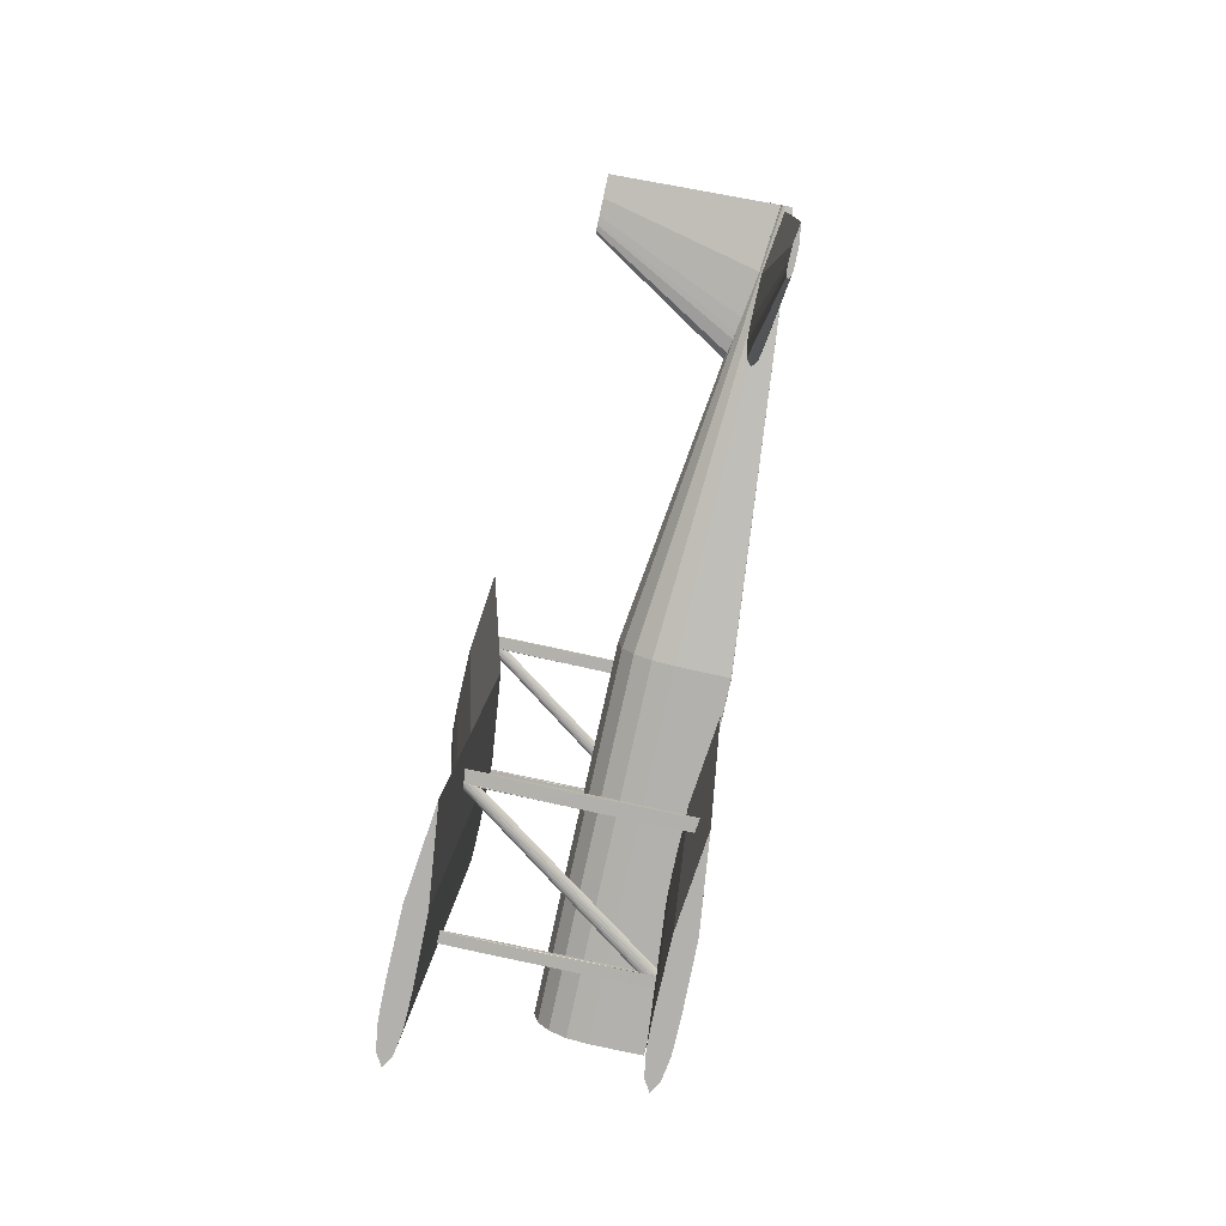
<metadata>
{"format":"obj","ext":"obj","renderer":"f3d","projection":"perspective","resolution":1024,"background":"white","views":[{"elev":-79.3,"azim":77.7,"up":"+Y"}]}
</metadata>
<code>
o m1125
v 0.1395 0.5 0.03556
v 0.15 0.5 0.04205
v 0.1606 0.5 0.04367
v 0.1711 0.5 0.0453
v 0.1817 0.5 0.04571
v 0.2028 0.5 0.04611
v 0.2661 0.5 0.0453
v 0.3506 0.5 0.03556
v 0.2661 0.5 0.02581
v 0.2028 0.5 0.025
v 0.1817 0.5 0.02541
v 0.1711 0.5 0.02581
v 0.1606 0.5 0.02744
v 0.15 0.5 0.02906
v 0.1395 0.9486 0.06194
v 0.15 0.9486 0.06844
v 0.1606 0.9486 0.07006
v 0.1711 0.9486 0.07169
v 0.1817 0.9486 0.07209
v 0.2028 0.9486 0.0725
v 0.2661 0.9486 0.07169
v 0.3506 0.9486 0.06194
v 0.2661 0.9486 0.0522
v 0.2028 0.9486 0.05139
v 0.1817 0.9486 0.0518
v 0.1711 0.9486 0.0522
v 0.1606 0.9486 0.05382
v 0.15 0.9486 0.05545
v 0.1395 0.05139 0.06194
v 0.15 0.05139 0.06844
v 0.1606 0.05139 0.07006
v 0.1711 0.05139 0.07169
v 0.1817 0.05139 0.07209
v 0.2028 0.05139 0.0725
v 0.2661 0.05139 0.07169
v 0.3506 0.05139 0.06194
v 0.2661 0.05139 0.0522
v 0.2028 0.05139 0.05139
v 0.1817 0.05139 0.0518
v 0.1711 0.05139 0.0522
v 0.1606 0.05139 0.05382
v 0.15 0.05139 0.05545
v 0.1263 0.5 0.2374
v 0.1368 0.5 0.2439
v 0.1474 0.5 0.2455
v 0.1579 0.5 0.2472
v 0.1685 0.5 0.2476
v 0.1896 0.5 0.248
v 0.2529 0.5 0.2472
v 0.3374 0.5 0.2374
v 0.2529 0.5 0.2277
v 0.1896 0.5 0.2269
v 0.1685 0.5 0.2273
v 0.1579 0.5 0.2277
v 0.1474 0.5 0.2293
v 0.1368 0.5 0.2309
v 0.1263 0.975 0.2638
v 0.1368 0.975 0.2703
v 0.1474 0.975 0.2719
v 0.1579 0.975 0.2736
v 0.1685 0.975 0.274
v 0.1896 0.975 0.2744
v 0.2529 0.975 0.2736
v 0.3374 0.975 0.2638
v 0.2529 0.975 0.2541
v 0.1896 0.975 0.2533
v 0.1685 0.975 0.2537
v 0.1579 0.975 0.2541
v 0.1474 0.975 0.2557
v 0.1368 0.975 0.2573
v 0.1263 0.025 0.2638
v 0.1368 0.025 0.2703
v 0.1474 0.025 0.2719
v 0.1579 0.025 0.2736
v 0.1685 0.025 0.274
v 0.1896 0.025 0.2744
v 0.2529 0.025 0.2736
v 0.3374 0.025 0.2638
v 0.2529 0.025 0.2541
v 0.1896 0.025 0.2533
v 0.1685 0.025 0.2537
v 0.1579 0.025 0.2541
v 0.1474 0.025 0.2557
v 0.1368 0.025 0.2573
v 0.6465 0.5 0.0791
v 0.654 0.5 0.08457
v 0.6614 0.5 0.08594
v 0.6688 0.5 0.08731
v 0.6762 0.5 0.08765
v 0.691 0.5 0.08799
v 0.7355 0.5 0.08731
v 0.7948 0.5 0.0791
v 0.7355 0.5 0.07089
v 0.691 0.5 0.0702
v 0.6762 0.5 0.07054
v 0.6688 0.5 0.07089
v 0.6614 0.5 0.07225
v 0.654 0.5 0.07362
v 0.7474 0.7136 0.0791
v 0.7498 0.7136 0.08083
v 0.7521 0.7136 0.08126
v 0.7544 0.7136 0.08169
v 0.7568 0.7136 0.0818
v 0.7615 0.7136 0.08191
v 0.7755 0.7136 0.08169
v 0.7943 0.7136 0.0791
v 0.7755 0.7136 0.0765
v 0.7615 0.7136 0.07629
v 0.7568 0.7136 0.07639
v 0.7544 0.7136 0.0765
v 0.7521 0.7136 0.07693
v 0.7498 0.7136 0.07737
v 0.7474 0.2864 0.0791
v 0.7498 0.2864 0.08083
v 0.7521 0.2864 0.08126
v 0.7544 0.2864 0.08169
v 0.7568 0.2864 0.0818
v 0.7615 0.2864 0.08191
v 0.7755 0.2864 0.08169
v 0.7943 0.2864 0.0791
v 0.7755 0.2864 0.0765
v 0.7615 0.2864 0.07629
v 0.7568 0.2864 0.07639
v 0.7544 0.2864 0.0765
v 0.7521 0.2864 0.07693
v 0.7498 0.2864 0.07737
v 0.025 0.5001 0.03965
v 0.025 0.5001 0.03974
v 0.025 0.5 0.03978
v 0.025 0.4999 0.03974
v 0.025 0.4999 0.03965
v 0.025 0.4999 0.03951
v 0.025 0.5001 0.03951
v 0.02674 0.5519 0.08862
v 0.02674 0.5482 0.1095
v 0.02674 0.5374 0.126
v 0.02674 0.5208 0.1368
v 0.02674 0.5 0.1405
v 0.02674 0.4792 0.1368
v 0.02674 0.4626 0.126
v 0.02674 0.4518 0.1095
v 0.02674 0.4481 0.08862
v 0.02674 0.4481 0.03721
v 0.02674 0.4483 0.03689
v 0.02674 0.4486 0.03675
v 0.02674 0.4639 0.03671
v 0.02674 0.5514 0.03675
v 0.02674 0.5517 0.03689
v 0.02674 0.5519 0.03721
v 0.1757 0.5519 0.08865
v 0.1757 0.5482 0.1095
v 0.1757 0.5374 0.126
v 0.1757 0.5209 0.1368
v 0.1757 0.5 0.1406
v 0.1757 0.4791 0.1368
v 0.1757 0.4626 0.126
v 0.1757 0.4518 0.1095
v 0.1757 0.4481 0.08865
v 0.1757 0.4481 0.03721
v 0.1757 0.4482 0.03689
v 0.1757 0.4486 0.03675
v 0.1757 0.4638 0.03671
v 0.1757 0.5514 0.03675
v 0.1757 0.5518 0.03689
v 0.1757 0.5519 0.03721
v 0.3865 0.5519 0.08803
v 0.3865 0.5482 0.1087
v 0.3865 0.5374 0.1251
v 0.3865 0.5209 0.1358
v 0.3865 0.5 0.1396
v 0.3865 0.4791 0.1358
v 0.3865 0.4626 0.1251
v 0.3865 0.4518 0.1087
v 0.3865 0.4481 0.08803
v 0.3865 0.4481 0.03699
v 0.3865 0.4482 0.03667
v 0.3865 0.4486 0.03654
v 0.3865 0.4639 0.0365
v 0.3865 0.5514 0.03654
v 0.3865 0.5518 0.03667
v 0.3865 0.5519 0.03699
v 0.7991 0.5052 0.07798
v 0.7991 0.5048 0.08007
v 0.7991 0.5037 0.08172
v 0.7991 0.5021 0.0828
v 0.7991 0.5 0.08318
v 0.7991 0.4979 0.0828
v 0.7991 0.4963 0.08172
v 0.7991 0.4952 0.08007
v 0.7991 0.4948 0.07798
v 0.7991 0.4948 0.07281
v 0.7991 0.4964 0.07279
v 0.7991 0.5051 0.07279
v 0.1652 0.7796 0.1571
v 0.1652 0.7794 0.1966
v 0.1652 0.7788 0.2301
v 0.1652 0.7779 0.2524
v 0.1652 0.7768 0.2603
v 0.1652 0.7758 0.2524
v 0.1652 0.7749 0.2301
v 0.1652 0.7743 0.1966
v 0.1652 0.7741 0.1571
v 0.1652 0.7743 0.1175
v 0.1652 0.7749 0.08405
v 0.1652 0.7758 0.06168
v 0.1652 0.7768 0.05382
v 0.1652 0.7779 0.06168
v 0.1652 0.7788 0.08405
v 0.1652 0.7794 0.1175
v 0.1757 0.7797 0.157
v 0.1757 0.7795 0.1969
v 0.1757 0.7789 0.2307
v 0.1757 0.7779 0.2532
v 0.1757 0.7768 0.2612
v 0.1757 0.7757 0.2532
v 0.1757 0.7748 0.2307
v 0.1757 0.7742 0.1969
v 0.1757 0.7739 0.157
v 0.1757 0.7742 0.1172
v 0.1757 0.7748 0.08341
v 0.1757 0.7757 0.06084
v 0.1757 0.7768 0.05292
v 0.1757 0.7779 0.06084
v 0.1757 0.7789 0.08341
v 0.1757 0.7795 0.1172
v 0.1764 0.7795 0.06725
v 0.1764 0.7793 0.07179
v 0.1764 0.7787 0.07565
v 0.1764 0.7778 0.07822
v 0.1764 0.7768 0.07912
v 0.1764 0.7758 0.07822
v 0.1764 0.775 0.07565
v 0.1764 0.7744 0.07179
v 0.1764 0.7742 0.06725
v 0.1764 0.7744 0.0627
v 0.1764 0.775 0.05885
v 0.1764 0.7758 0.05628
v 0.1764 0.7768 0.05537
v 0.1764 0.7778 0.05628
v 0.1764 0.7787 0.05885
v 0.1764 0.7793 0.0627
v 0.3015 0.7795 0.2458
v 0.3015 0.7793 0.2497
v 0.3015 0.7787 0.253
v 0.3015 0.7779 0.2551
v 0.3015 0.7768 0.2559
v 0.3015 0.7758 0.2551
v 0.3015 0.7749 0.253
v 0.3015 0.7743 0.2497
v 0.3015 0.7741 0.2458
v 0.3015 0.7743 0.242
v 0.3015 0.7749 0.2387
v 0.3015 0.7758 0.2365
v 0.3015 0.7768 0.2358
v 0.3015 0.7779 0.2365
v 0.3015 0.7787 0.2387
v 0.3015 0.7793 0.242
v 0.3005 0.7796 0.1529
v 0.3005 0.7794 0.1918
v 0.3005 0.7788 0.2247
v 0.3005 0.7779 0.2467
v 0.3005 0.7768 0.2544
v 0.3005 0.7758 0.2467
v 0.3005 0.7749 0.2247
v 0.3005 0.7743 0.1918
v 0.3005 0.774 0.1529
v 0.3005 0.7743 0.1141
v 0.3005 0.7749 0.08117
v 0.3005 0.7758 0.05918
v 0.3005 0.7768 0.05145
v 0.3005 0.7779 0.05918
v 0.3005 0.7788 0.08117
v 0.3005 0.7794 0.1141
v 0.3129 0.7797 0.1529
v 0.3129 0.7795 0.1921
v 0.3129 0.7789 0.2253
v 0.3129 0.7779 0.2476
v 0.3129 0.7768 0.2554
v 0.3129 0.7757 0.2476
v 0.3129 0.7748 0.2253
v 0.3129 0.7742 0.1921
v 0.3129 0.7739 0.1529
v 0.3129 0.7742 0.1137
v 0.3129 0.7748 0.08045
v 0.3129 0.7757 0.05824
v 0.3129 0.7768 0.05045
v 0.3129 0.7779 0.05824
v 0.3129 0.7789 0.08045
v 0.3129 0.7795 0.1137
v 0.1652 0.2259 0.1571
v 0.1652 0.2257 0.1966
v 0.1652 0.2251 0.2301
v 0.1652 0.2242 0.2524
v 0.1652 0.2232 0.2603
v 0.1652 0.2221 0.2524
v 0.1652 0.2212 0.2301
v 0.1652 0.2206 0.1966
v 0.1652 0.2204 0.1571
v 0.1652 0.2206 0.1175
v 0.1652 0.2212 0.08405
v 0.1652 0.2221 0.06168
v 0.1652 0.2232 0.05382
v 0.1652 0.2242 0.06168
v 0.1652 0.2251 0.08405
v 0.1652 0.2257 0.1175
v 0.1757 0.2261 0.157
v 0.1757 0.2258 0.1969
v 0.1757 0.2252 0.2307
v 0.1757 0.2243 0.2532
v 0.1757 0.2232 0.2612
v 0.1757 0.2221 0.2532
v 0.1757 0.2211 0.2307
v 0.1757 0.2205 0.1969
v 0.1757 0.2203 0.157
v 0.1757 0.2205 0.1172
v 0.1757 0.2211 0.08341
v 0.1757 0.2221 0.06084
v 0.1757 0.2232 0.05292
v 0.1757 0.2243 0.06084
v 0.1757 0.2252 0.08341
v 0.1757 0.2258 0.1172
v 0.1764 0.2258 0.06725
v 0.1764 0.2256 0.07179
v 0.1764 0.225 0.07565
v 0.1764 0.2242 0.07822
v 0.1764 0.2232 0.07912
v 0.1764 0.2222 0.07822
v 0.1764 0.2213 0.07565
v 0.1764 0.2207 0.07179
v 0.1764 0.2205 0.06725
v 0.1764 0.2207 0.0627
v 0.1764 0.2213 0.05885
v 0.1764 0.2222 0.05628
v 0.1764 0.2232 0.05537
v 0.1764 0.2242 0.05628
v 0.1764 0.225 0.05885
v 0.1764 0.2256 0.0627
v 0.3015 0.2259 0.2458
v 0.3015 0.2257 0.2497
v 0.3015 0.2251 0.253
v 0.3015 0.2242 0.2551
v 0.3015 0.2232 0.2559
v 0.3015 0.2221 0.2551
v 0.3015 0.2213 0.253
v 0.3015 0.2207 0.2497
v 0.3015 0.2205 0.2458
v 0.3015 0.2207 0.242
v 0.3015 0.2213 0.2387
v 0.3015 0.2221 0.2365
v 0.3015 0.2232 0.2358
v 0.3015 0.2242 0.2365
v 0.3015 0.2251 0.2387
v 0.3015 0.2257 0.242
v 0.3005 0.226 0.1529
v 0.3005 0.2257 0.1918
v 0.3005 0.2251 0.2247
v 0.3005 0.2242 0.2467
v 0.3005 0.2232 0.2544
v 0.3005 0.2221 0.2467
v 0.3005 0.2212 0.2247
v 0.3005 0.2206 0.1918
v 0.3005 0.2204 0.1529
v 0.3005 0.2206 0.1141
v 0.3005 0.2212 0.08117
v 0.3005 0.2221 0.05918
v 0.3005 0.2232 0.05145
v 0.3005 0.2242 0.05918
v 0.3005 0.2251 0.08117
v 0.3005 0.2257 0.1141
v 0.3129 0.2261 0.1529
v 0.3129 0.2258 0.1921
v 0.3129 0.2252 0.2253
v 0.3129 0.2243 0.2476
v 0.3129 0.2232 0.2554
v 0.3129 0.2221 0.2476
v 0.3129 0.2211 0.2253
v 0.3129 0.2205 0.1921
v 0.3129 0.2203 0.1529
v 0.3129 0.2205 0.1137
v 0.3129 0.2211 0.08045
v 0.3129 0.2221 0.05824
v 0.3129 0.2232 0.05045
v 0.3129 0.2243 0.05824
v 0.3129 0.2252 0.08045
v 0.3129 0.2258 0.1137
v 0.6432 0.5 0.08113
v 0.651 0.5048 0.08113
v 0.6588 0.506 0.08113
v 0.6666 0.5072 0.08113
v 0.6744 0.5075 0.08113
v 0.69 0.5078 0.08113
v 0.7367 0.5072 0.08113
v 0.7991 0.5 0.08113
v 0.7367 0.4928 0.08113
v 0.69 0.4922 0.08113
v 0.6744 0.4925 0.08113
v 0.6666 0.4928 0.08113
v 0.6588 0.494 0.08113
v 0.651 0.4952 0.08113
v 0.74 0.5 0.237
v 0.7427 0.5016 0.237
v 0.7453 0.502 0.237
v 0.748 0.5025 0.237
v 0.7507 0.5026 0.237
v 0.756 0.5027 0.237
v 0.7719 0.5025 0.237
v 0.7932 0.5 0.237
v 0.7719 0.4975 0.237
v 0.756 0.4973 0.237
v 0.7507 0.4974 0.237
v 0.748 0.4975 0.237
v 0.7453 0.498 0.237
v 0.7427 0.4984 0.237
v 0.1757 0.4974 0.07827
v 0.2069 0.4974 0.07827
v 0.2069 0.513 0.07827
v 0.1757 0.513 0.07827
v 0.1757 0.4974 0.1042
v 0.2069 0.4974 0.1042
v 0.2069 0.513 0.1042
v 0.1757 0.513 0.1042
f 1 16 15
f 2 17 16
f 3 18 17
f 4 19 18
f 5 20 19
f 6 21 20
f 7 22 21
f 8 23 22
f 9 24 23
f 10 25 24
f 11 26 25
f 12 27 26
f 13 28 27
f 14 15 28
f 1 2 16
f 2 3 17
f 3 4 18
f 4 5 19
f 5 6 20
f 6 7 21
f 7 8 22
f 8 9 23
f 9 10 24
f 10 11 25
f 11 12 26
f 12 13 27
f 13 14 28
f 14 1 15
f 1 29 30
f 2 30 31
f 3 31 32
f 4 32 33
f 5 33 34
f 6 34 35
f 7 35 36
f 8 36 37
f 9 37 38
f 10 38 39
f 11 39 40
f 12 40 41
f 13 41 42
f 14 42 29
f 1 30 2
f 2 31 3
f 3 32 4
f 4 33 5
f 5 34 6
f 6 35 7
f 7 36 8
f 8 37 9
f 9 38 10
f 10 39 11
f 11 40 12
f 12 41 13
f 13 42 14
f 14 29 1
f 43 58 57
f 44 59 58
f 45 60 59
f 46 61 60
f 47 62 61
f 48 63 62
f 49 64 63
f 50 65 64
f 51 66 65
f 52 67 66
f 53 68 67
f 54 69 68
f 55 70 69
f 56 57 70
f 43 44 58
f 44 45 59
f 45 46 60
f 46 47 61
f 47 48 62
f 48 49 63
f 49 50 64
f 50 51 65
f 51 52 66
f 52 53 67
f 53 54 68
f 54 55 69
f 55 56 70
f 56 43 57
f 43 71 72
f 44 72 73
f 45 73 74
f 46 74 75
f 47 75 76
f 48 76 77
f 49 77 78
f 50 78 79
f 51 79 80
f 52 80 81
f 53 81 82
f 54 82 83
f 55 83 84
f 56 84 71
f 43 72 44
f 44 73 45
f 45 74 46
f 46 75 47
f 47 76 48
f 48 77 49
f 49 78 50
f 50 79 51
f 51 80 52
f 52 81 53
f 53 82 54
f 54 83 55
f 55 84 56
f 56 71 43
f 85 100 99
f 86 101 100
f 87 102 101
f 88 103 102
f 89 104 103
f 90 105 104
f 91 106 105
f 92 107 106
f 93 108 107
f 94 109 108
f 95 110 109
f 96 111 110
f 97 112 111
f 98 99 112
f 85 86 100
f 86 87 101
f 87 88 102
f 88 89 103
f 89 90 104
f 90 91 105
f 91 92 106
f 92 93 107
f 93 94 108
f 94 95 109
f 95 96 110
f 96 97 111
f 97 98 112
f 98 85 99
f 85 113 114
f 86 114 115
f 87 115 116
f 88 116 117
f 89 117 118
f 90 118 119
f 91 119 120
f 92 120 121
f 93 121 122
f 94 122 123
f 95 123 124
f 96 124 125
f 97 125 126
f 98 126 113
f 85 114 86
f 86 115 87
f 87 116 88
f 88 117 89
f 89 118 90
f 90 119 91
f 91 120 92
f 92 121 93
f 93 122 94
f 94 123 95
f 95 124 96
f 96 125 97
f 97 126 98
f 98 113 85
f 127 135 134
f 127 136 135
f 128 137 136
f 129 138 137
f 129 139 138
f 130 140 139
f 130 141 140
f 130 142 141
f 131 143 142
f 132 144 143
f 132 145 144
f 132 146 145
f 132 147 146
f 133 148 147
f 133 149 148
f 133 134 149
f 134 151 150
f 135 152 151
f 136 153 152
f 137 154 153
f 138 155 154
f 139 156 155
f 140 157 156
f 141 158 157
f 142 159 158
f 143 160 159
f 144 161 160
f 145 162 161
f 146 163 162
f 147 164 163
f 148 165 164
f 149 150 165
f 150 167 166
f 151 168 167
f 152 169 168
f 153 170 169
f 154 171 170
f 155 172 171
f 156 173 172
f 157 174 173
f 158 175 174
f 159 176 175
f 160 177 176
f 161 178 177
f 162 179 178
f 163 180 179
f 164 181 180
f 165 166 181
f 166 183 182
f 167 184 183
f 168 185 184
f 169 186 185
f 170 187 186
f 171 188 187
f 172 189 188
f 173 190 189
f 174 191 190
f 177 192 191
f 178 193 192
f 181 182 193
f 127 128 136
f 128 129 137
f 129 130 139
f 130 131 142
f 131 132 143
f 132 133 147
f 133 127 134
f 134 135 151
f 135 136 152
f 136 137 153
f 137 138 154
f 138 139 155
f 139 140 156
f 140 141 157
f 141 142 158
f 142 143 159
f 143 144 160
f 144 145 161
f 145 146 162
f 146 147 163
f 147 148 164
f 148 149 165
f 149 134 150
f 150 151 167
f 151 152 168
f 152 153 169
f 153 154 170
f 154 155 171
f 155 156 172
f 156 157 173
f 157 158 174
f 158 159 175
f 159 160 176
f 160 161 177
f 161 162 178
f 162 163 179
f 163 164 180
f 164 165 181
f 165 150 166
f 166 167 183
f 167 168 184
f 168 169 185
f 169 170 186
f 170 171 187
f 171 172 188
f 172 173 189
f 173 174 190
f 174 175 191
f 175 176 191
f 176 177 191
f 177 178 192
f 178 179 193
f 179 180 193
f 180 181 193
f 181 166 182
f 194 211 210
f 195 212 211
f 196 213 212
f 197 214 213
f 198 215 214
f 199 216 215
f 200 217 216
f 201 218 217
f 202 219 218
f 203 220 219
f 204 221 220
f 205 222 221
f 206 223 222
f 207 224 223
f 208 225 224
f 209 210 225
f 210 227 226
f 211 228 227
f 212 229 228
f 213 230 229
f 214 231 230
f 215 232 231
f 216 233 232
f 217 234 233
f 218 235 234
f 219 236 235
f 220 237 236
f 221 238 237
f 222 239 238
f 223 240 239
f 224 241 240
f 225 226 241
f 226 243 242
f 227 244 243
f 228 245 244
f 229 246 245
f 230 247 246
f 231 248 247
f 232 249 248
f 233 250 249
f 234 251 250
f 235 252 251
f 236 253 252
f 237 254 253
f 238 255 254
f 239 256 255
f 240 257 256
f 241 242 257
f 242 259 258
f 243 260 259
f 244 261 260
f 245 262 261
f 246 263 262
f 247 264 263
f 248 265 264
f 249 266 265
f 250 267 266
f 251 268 267
f 252 269 268
f 253 270 269
f 254 271 270
f 255 272 271
f 256 273 272
f 257 258 273
f 258 275 274
f 259 276 275
f 260 277 276
f 261 278 277
f 262 279 278
f 263 280 279
f 264 281 280
f 265 282 281
f 266 283 282
f 267 284 283
f 268 285 284
f 269 286 285
f 270 287 286
f 271 288 287
f 272 289 288
f 273 274 289
f 194 195 211
f 195 196 212
f 196 197 213
f 197 198 214
f 198 199 215
f 199 200 216
f 200 201 217
f 201 202 218
f 202 203 219
f 203 204 220
f 204 205 221
f 205 206 222
f 206 207 223
f 207 208 224
f 208 209 225
f 209 194 210
f 210 211 227
f 211 212 228
f 212 213 229
f 213 214 230
f 214 215 231
f 215 216 232
f 216 217 233
f 217 218 234
f 218 219 235
f 219 220 236
f 220 221 237
f 221 222 238
f 222 223 239
f 223 224 240
f 224 225 241
f 225 210 226
f 226 227 243
f 227 228 244
f 228 229 245
f 229 230 246
f 230 231 247
f 231 232 248
f 232 233 249
f 233 234 250
f 234 235 251
f 235 236 252
f 236 237 253
f 237 238 254
f 238 239 255
f 239 240 256
f 240 241 257
f 241 226 242
f 242 243 259
f 243 244 260
f 244 245 261
f 245 246 262
f 246 247 263
f 247 248 264
f 248 249 265
f 249 250 266
f 250 251 267
f 251 252 268
f 252 253 269
f 253 254 270
f 254 255 271
f 255 256 272
f 256 257 273
f 257 242 258
f 258 259 275
f 259 260 276
f 260 261 277
f 261 262 278
f 262 263 279
f 263 264 280
f 264 265 281
f 265 266 282
f 266 267 283
f 267 268 284
f 268 269 285
f 269 270 286
f 270 271 287
f 271 272 288
f 272 273 289
f 273 258 274
f 290 307 306
f 291 308 307
f 292 309 308
f 293 310 309
f 294 311 310
f 295 312 311
f 296 313 312
f 297 314 313
f 298 315 314
f 299 316 315
f 300 317 316
f 301 318 317
f 302 319 318
f 303 320 319
f 304 321 320
f 305 306 321
f 306 323 322
f 307 324 323
f 308 325 324
f 309 326 325
f 310 327 326
f 311 328 327
f 312 329 328
f 313 330 329
f 314 331 330
f 315 332 331
f 316 333 332
f 317 334 333
f 318 335 334
f 319 336 335
f 320 337 336
f 321 322 337
f 322 339 338
f 323 340 339
f 324 341 340
f 325 342 341
f 326 343 342
f 327 344 343
f 328 345 344
f 329 346 345
f 330 347 346
f 331 348 347
f 332 349 348
f 333 350 349
f 334 351 350
f 335 352 351
f 336 353 352
f 337 338 353
f 338 355 354
f 339 356 355
f 340 357 356
f 341 358 357
f 342 359 358
f 343 360 359
f 344 361 360
f 345 362 361
f 346 363 362
f 347 364 363
f 348 365 364
f 349 366 365
f 350 367 366
f 351 368 367
f 352 369 368
f 353 354 369
f 354 371 370
f 355 372 371
f 356 373 372
f 357 374 373
f 358 375 374
f 359 376 375
f 360 377 376
f 361 378 377
f 362 379 378
f 363 380 379
f 364 381 380
f 365 382 381
f 366 383 382
f 367 384 383
f 368 385 384
f 369 370 385
f 290 291 307
f 291 292 308
f 292 293 309
f 293 294 310
f 294 295 311
f 295 296 312
f 296 297 313
f 297 298 314
f 298 299 315
f 299 300 316
f 300 301 317
f 301 302 318
f 302 303 319
f 303 304 320
f 304 305 321
f 305 290 306
f 306 307 323
f 307 308 324
f 308 309 325
f 309 310 326
f 310 311 327
f 311 312 328
f 312 313 329
f 313 314 330
f 314 315 331
f 315 316 332
f 316 317 333
f 317 318 334
f 318 319 335
f 319 320 336
f 320 321 337
f 321 306 322
f 322 323 339
f 323 324 340
f 324 325 341
f 325 326 342
f 326 327 343
f 327 328 344
f 328 329 345
f 329 330 346
f 330 331 347
f 331 332 348
f 332 333 349
f 333 334 350
f 334 335 351
f 335 336 352
f 336 337 353
f 337 322 338
f 338 339 355
f 339 340 356
f 340 341 357
f 341 342 358
f 342 343 359
f 343 344 360
f 344 345 361
f 345 346 362
f 346 347 363
f 347 348 364
f 348 349 365
f 349 350 366
f 350 351 367
f 351 352 368
f 352 353 369
f 353 338 354
f 354 355 371
f 355 356 372
f 356 357 373
f 357 358 374
f 358 359 375
f 359 360 376
f 360 361 377
f 361 362 378
f 362 363 379
f 363 364 380
f 364 365 381
f 365 366 382
f 366 367 383
f 367 368 384
f 368 369 385
f 369 354 370
f 386 400 401
f 387 401 402
f 388 402 403
f 389 403 404
f 390 404 405
f 391 405 406
f 392 406 407
f 393 407 408
f 394 408 409
f 395 409 410
f 396 410 411
f 397 411 412
f 398 412 413
f 399 413 400
f 386 401 387
f 387 402 388
f 388 403 389
f 389 404 390
f 390 405 391
f 391 406 392
f 392 407 393
f 393 408 394
f 394 409 395
f 395 410 396
f 396 411 397
f 397 412 398
f 398 413 399
f 399 400 386
f 414 417 415
f 415 417 416
f 414 419 418
f 414 415 419
f 414 418 417
f 417 418 421
f 417 421 420
f 417 420 416
f 415 420 419
f 415 416 420
f 419 421 418
f 419 420 421
f 26 27 17
f 32 31 40
f 68 69 59
f 76 75 80
f 110 111 101
f 116 115 124
f 190 182 186
f 288 285 287
f 197 196 199
f 384 381 383
f 293 292 295
f 405 404 409
f 397 398 388
f 131 130 129
f 27 28 17
f 28 15 16
f 17 28 16
f 17 18 26
f 18 19 25
f 19 20 25
f 20 21 24
f 25 20 24
f 21 22 23
f 23 24 21
f 25 26 18
f 30 29 42
f 42 41 30
f 41 40 31
f 30 41 31
f 40 39 32
f 39 38 33
f 32 39 33
f 38 37 34
f 37 36 35
f 34 37 35
f 34 33 38
f 69 70 59
f 70 57 58
f 59 70 58
f 59 60 68
f 60 61 67
f 61 62 67
f 62 63 66
f 67 62 66
f 63 64 65
f 65 66 63
f 67 68 60
f 72 71 84
f 83 82 73
f 82 81 74
f 73 82 74
f 72 84 83
f 75 74 81
f 73 72 83
f 81 80 75
f 80 79 76
f 79 78 77
f 76 79 77
f 111 112 100
f 112 99 100
f 100 101 111
f 101 102 110
f 102 103 109
f 103 104 109
f 104 105 108
f 109 104 108
f 105 106 107
f 107 108 105
f 109 110 102
f 114 113 126
f 126 125 114
f 125 124 115
f 114 125 115
f 124 123 116
f 123 122 117
f 116 123 117
f 122 121 118
f 121 120 119
f 118 121 119
f 118 117 122
f 192 193 182
f 182 183 185
f 183 184 185
f 185 186 182
f 186 187 189
f 187 188 189
f 189 190 186
f 190 191 192
f 192 182 190
f 288 289 283
f 289 274 282
f 274 275 281
f 275 276 280
f 276 277 279
f 277 278 279
f 279 280 276
f 280 281 275
f 281 282 274
f 282 283 289
f 283 284 288
f 284 285 288
f 285 286 287
f 195 194 202
f 194 209 203
f 209 208 203
f 208 207 204
f 203 208 204
f 207 206 205
f 205 204 207
f 203 202 194
f 202 201 195
f 201 200 195
f 200 199 196
f 195 200 196
f 199 198 197
f 384 385 379
f 385 370 378
f 370 371 377
f 371 372 376
f 372 373 376
f 373 374 375
f 376 373 375
f 376 377 371
f 377 378 370
f 378 379 385
f 379 380 384
f 380 381 384
f 381 382 383
f 291 290 298
f 290 305 299
f 305 304 299
f 304 303 300
f 299 304 300
f 303 302 301
f 301 300 303
f 299 298 290
f 298 297 291
f 297 296 291
f 296 295 292
f 291 296 292
f 295 294 293
f 401 400 413
f 412 411 402
f 411 410 403
f 402 411 403
f 401 413 412
f 404 403 410
f 402 401 412
f 410 409 404
f 409 408 405
f 408 407 406
f 405 408 406
f 398 399 387
f 399 386 387
f 387 388 398
f 388 389 397
f 389 390 396
f 390 391 396
f 391 392 395
f 396 391 395
f 392 393 394
f 394 395 392
f 396 397 389
f 128 127 129
f 127 133 131
f 129 127 131
f 133 132 131

</code>
